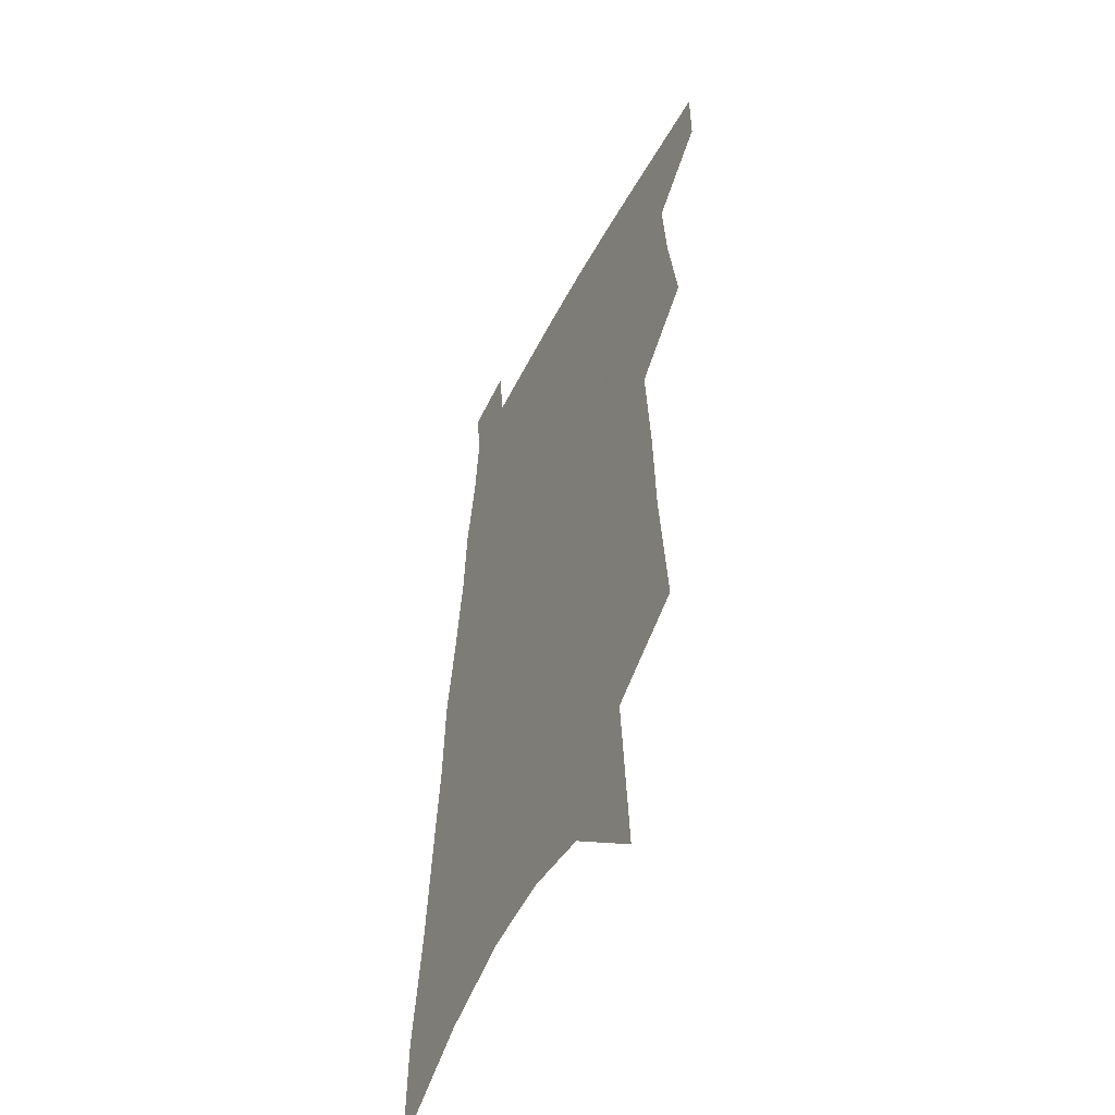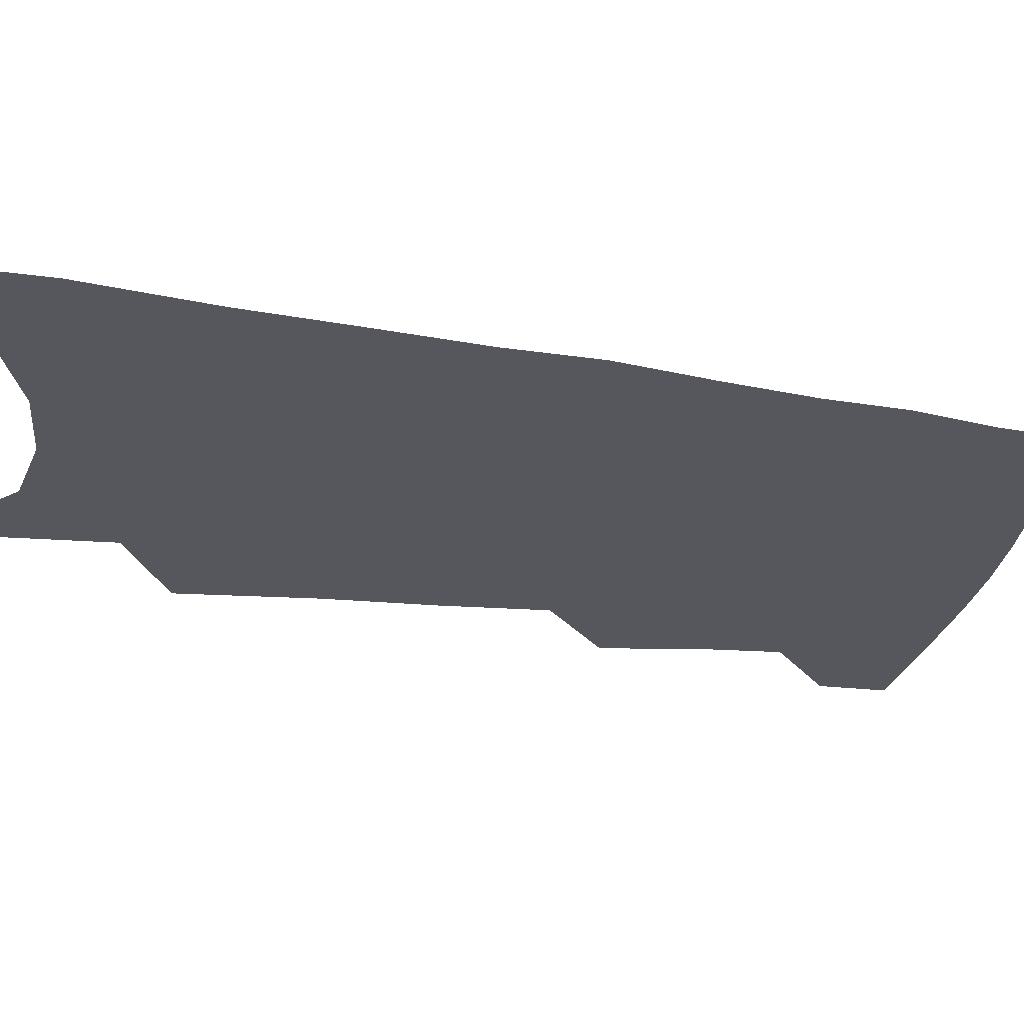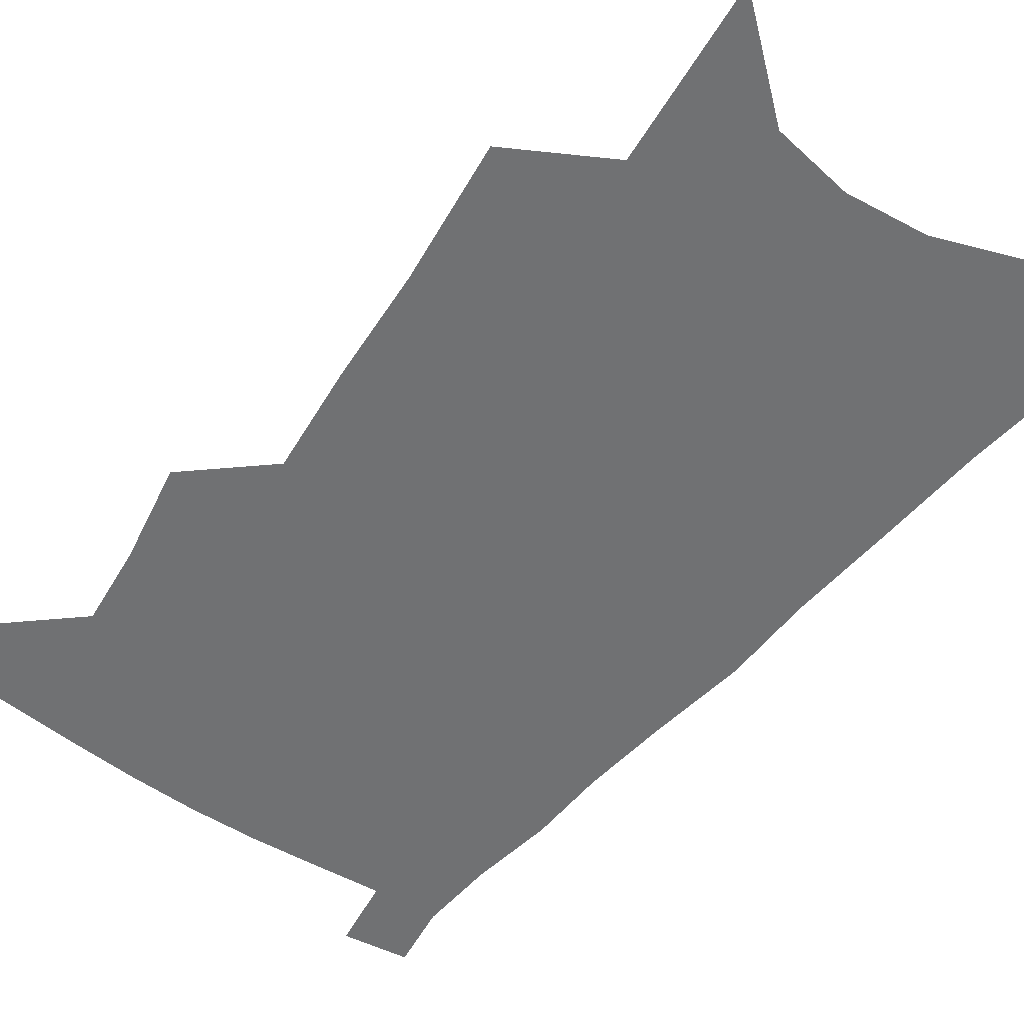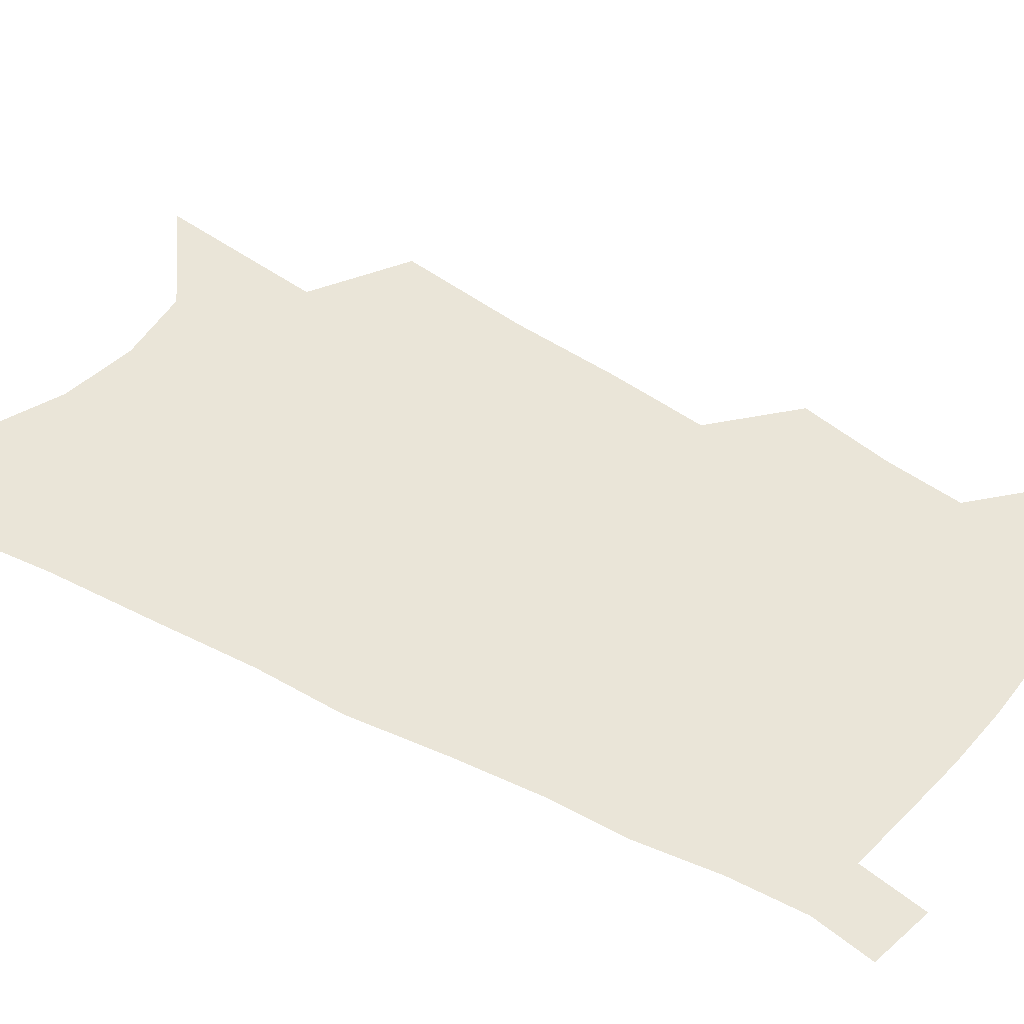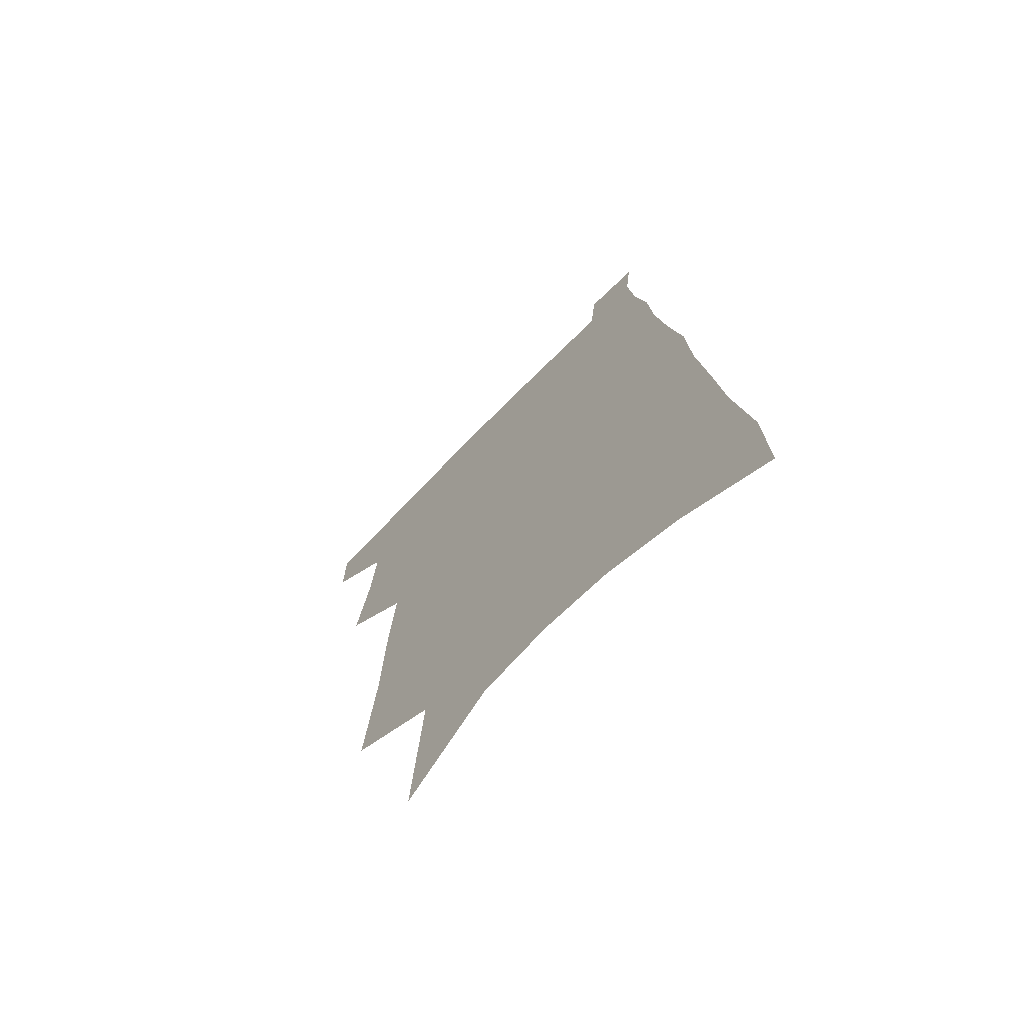
<metadata>
{"format":"obj","ext":"obj","renderer":"f3d","projection":"perspective","resolution":1024,"background":"white","views":[{"elev":-50.6,"azim":-116.8,"up":"+Y"},{"elev":-27.5,"azim":79.9,"up":"+Z"},{"elev":-55.1,"azim":-34.7,"up":"+Z"},{"elev":45.0,"azim":126.8,"up":"+Z"},{"elev":-70.7,"azim":45.7,"up":"+Y"}]}
</metadata>
<code>
v 531.2 455 0
v 531.3 473.8 0
v 545.4 388.4 0
v 549.8 415.7 0
v 551.6 437.8 0
v 551.7 456.8 0
v 550 475.5 0
v 559.6 270.5 0
v 563.3 309.4 0
v 564.6 340.6 0
v 566.8 370.4 0
v 569.3 397.1 0
v 569.8 418.5 0
v 571.1 439.5 0
v 570.3 458.1 0
v 568.5 477.2 0
v 583.4 206 0
v 586.9 255.8 0
v 586.2 288.1 0
v 588.2 324.6 0
v 587.8 351.1 0
v 588.1 376.5 0
v 589.5 401.4 0
v 590.1 422.4 0
v 590.2 441.1 0
v 589.6 458.9 0
v 587.3 478.6 0
v 610.8 230.2 0
v 609.6 265.7 0
v 608.1 294.7 0
v 608.3 329.6 0
v 607.6 355.2 0
v 607.8 381 0
v 607.9 403.2 0
v 608 423.5 0
v 608 441.8 0
v 607.8 459.6 0
v 606.1 479.3 0
v 632.9 234 0
v 630.8 269.3 0
v 629.1 300.3 0
v 627.8 330.4 0
v 626.8 358.4 0
v 626.2 381.5 0
v 625.8 403.9 0
v 625.5 425.1 0
v 625.7 442.3 0
v 625.8 459.8 0
v 625.1 478.9 0
v 655.5 231.9 0
v 652.9 265.6 0
v 650.2 298.2 0
v 647.5 329.9 0
v 646.1 355.7 0
v 645.3 379 0
v 644.5 401.2 0
v 643.1 423.2 0
v 643.1 442 0
v 643.4 459.8 0
v 644.5 477.6 0
v 680.6 223.1 0
v 675.9 260.3 0
v 672.8 292.4 0
v 670.6 321.3 0
v 667.6 349.6 0
v 665.8 374.5 0
v 663.8 398.2 0
v 662.1 420.1 0
v 661.6 439.7 0
v 660.9 458.9 0
v 662.6 476.1 0
v 664.9 495.1 0
v 710.7 205.8 0
v 709.7 237.9 0
v 704.4 273.4 0
v 701.3 304.1 0
v 698.1 333.3 0
v 696.9 358.8 0
v 692.2 385.9 0
v 688.7 410.4 0
v 687.1 432 0
v 682.9 454.6 0
v 680.8 475.4 0
v 682.9 492.7 0
f 5 6 1
f 1 6 2
f 6 7 2
f 11 12 3
f 3 12 4
f 12 13 4
f 4 13 5
f 13 14 5
f 5 14 6
f 14 15 6
f 6 15 7
f 15 16 7
f 18 19 8
f 8 19 9
f 19 20 9
f 9 20 10
f 20 21 10
f 10 21 11
f 21 22 11
f 11 22 12
f 22 23 12
f 12 23 13
f 23 24 13
f 13 24 14
f 24 25 14
f 14 25 15
f 25 26 15
f 15 26 16
f 26 27 16
f 17 28 18
f 28 29 18
f 18 29 19
f 29 30 19
f 19 30 20
f 30 31 20
f 20 31 21
f 31 32 21
f 21 32 22
f 32 33 22
f 22 33 23
f 33 34 23
f 23 34 24
f 34 35 24
f 24 35 25
f 35 36 25
f 25 36 26
f 36 37 26
f 26 37 27
f 37 38 27
f 28 39 29
f 39 40 29
f 29 40 30
f 40 41 30
f 30 41 31
f 41 42 31
f 31 42 32
f 42 43 32
f 32 43 33
f 43 44 33
f 33 44 34
f 44 45 34
f 34 45 35
f 45 46 35
f 35 46 36
f 46 47 36
f 36 47 37
f 47 48 37
f 37 48 38
f 48 49 38
f 39 50 40
f 50 51 40
f 40 51 41
f 51 52 41
f 41 52 42
f 52 53 42
f 42 53 43
f 53 54 43
f 43 54 44
f 54 55 44
f 44 55 45
f 55 56 45
f 45 56 46
f 56 57 46
f 46 57 47
f 57 58 47
f 47 58 48
f 58 59 48
f 48 59 49
f 59 60 49
f 50 61 51
f 61 62 51
f 51 62 52
f 62 63 52
f 52 63 53
f 63 64 53
f 53 64 54
f 64 65 54
f 54 65 55
f 65 66 55
f 55 66 56
f 66 67 56
f 56 67 57
f 67 68 57
f 57 68 58
f 68 69 58
f 58 69 59
f 69 70 59
f 59 70 60
f 70 71 60
f 61 73 62
f 73 74 62
f 62 74 63
f 74 75 63
f 63 75 64
f 75 76 64
f 64 76 65
f 76 77 65
f 65 77 66
f 77 78 66
f 66 78 67
f 78 79 67
f 67 79 68
f 79 80 68
f 68 80 69
f 80 81 69
f 69 81 70
f 81 82 70
f 70 82 71
f 82 83 71
f 71 83 72
f 83 84 72

</code>
